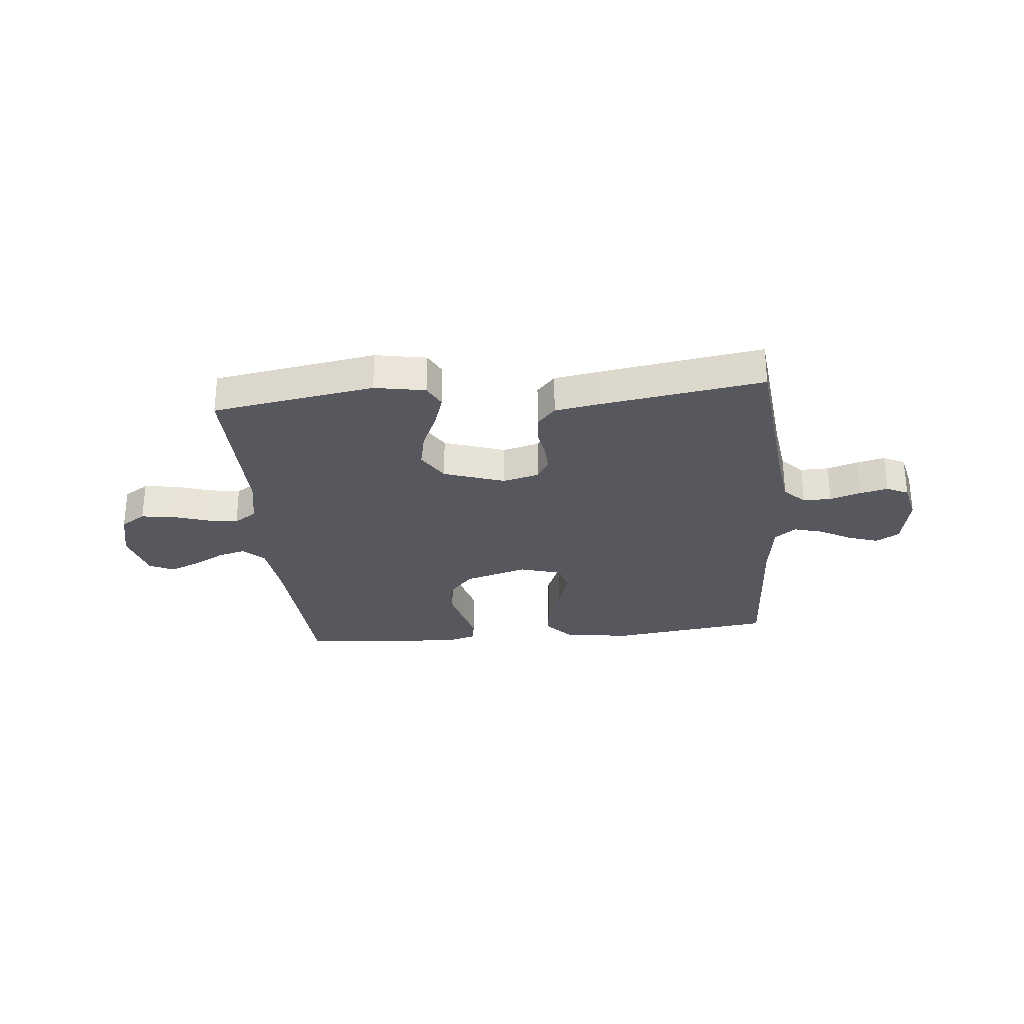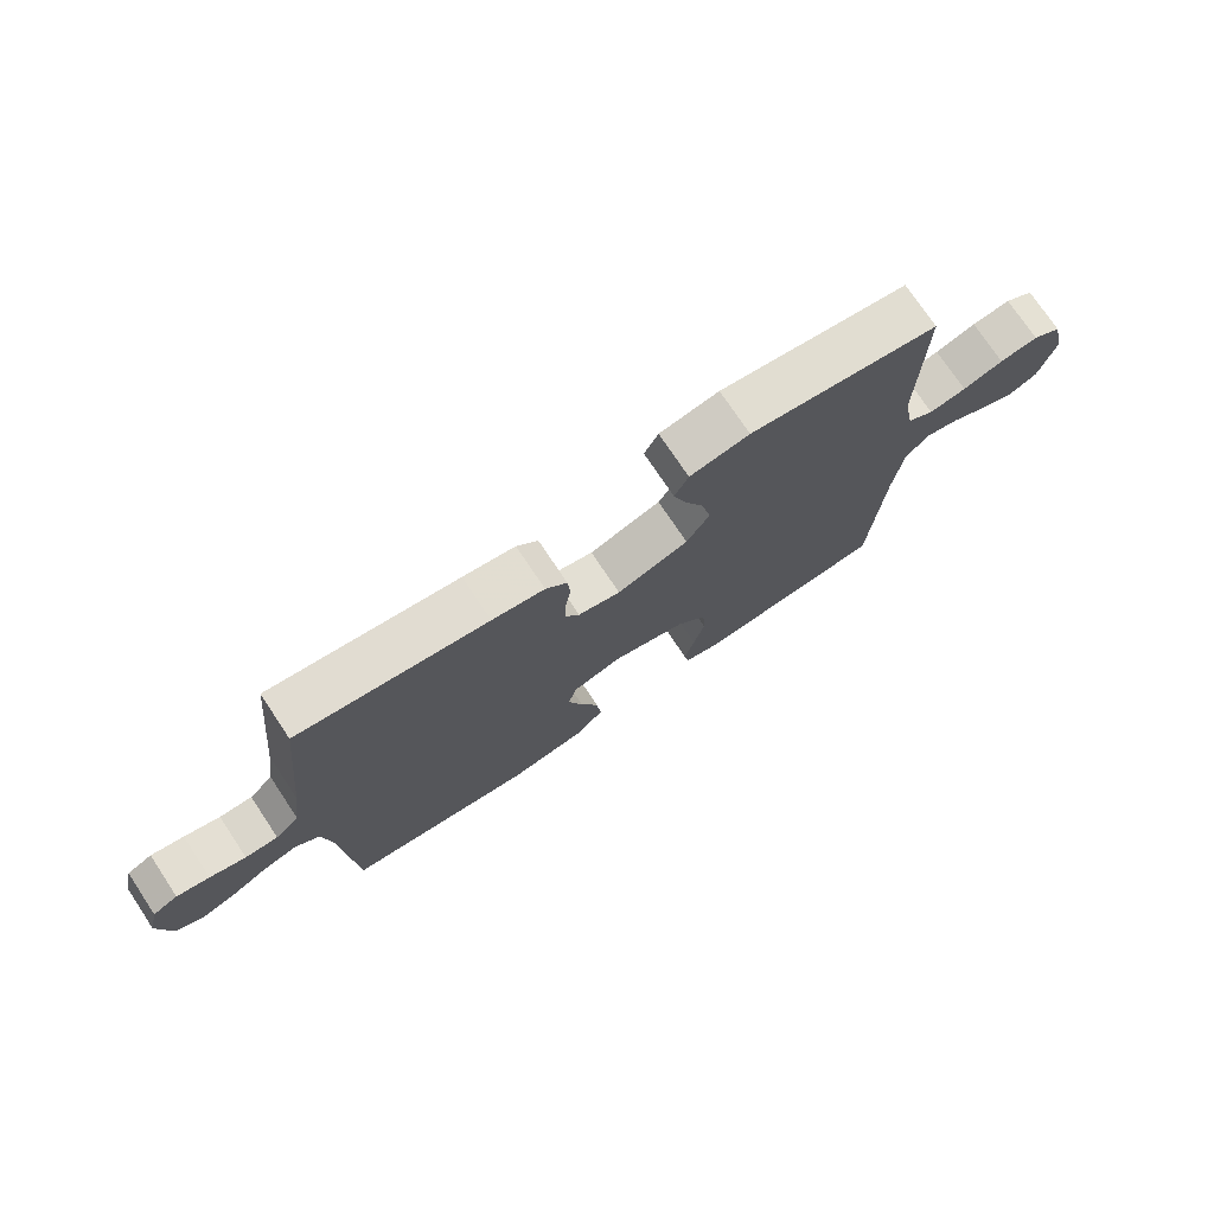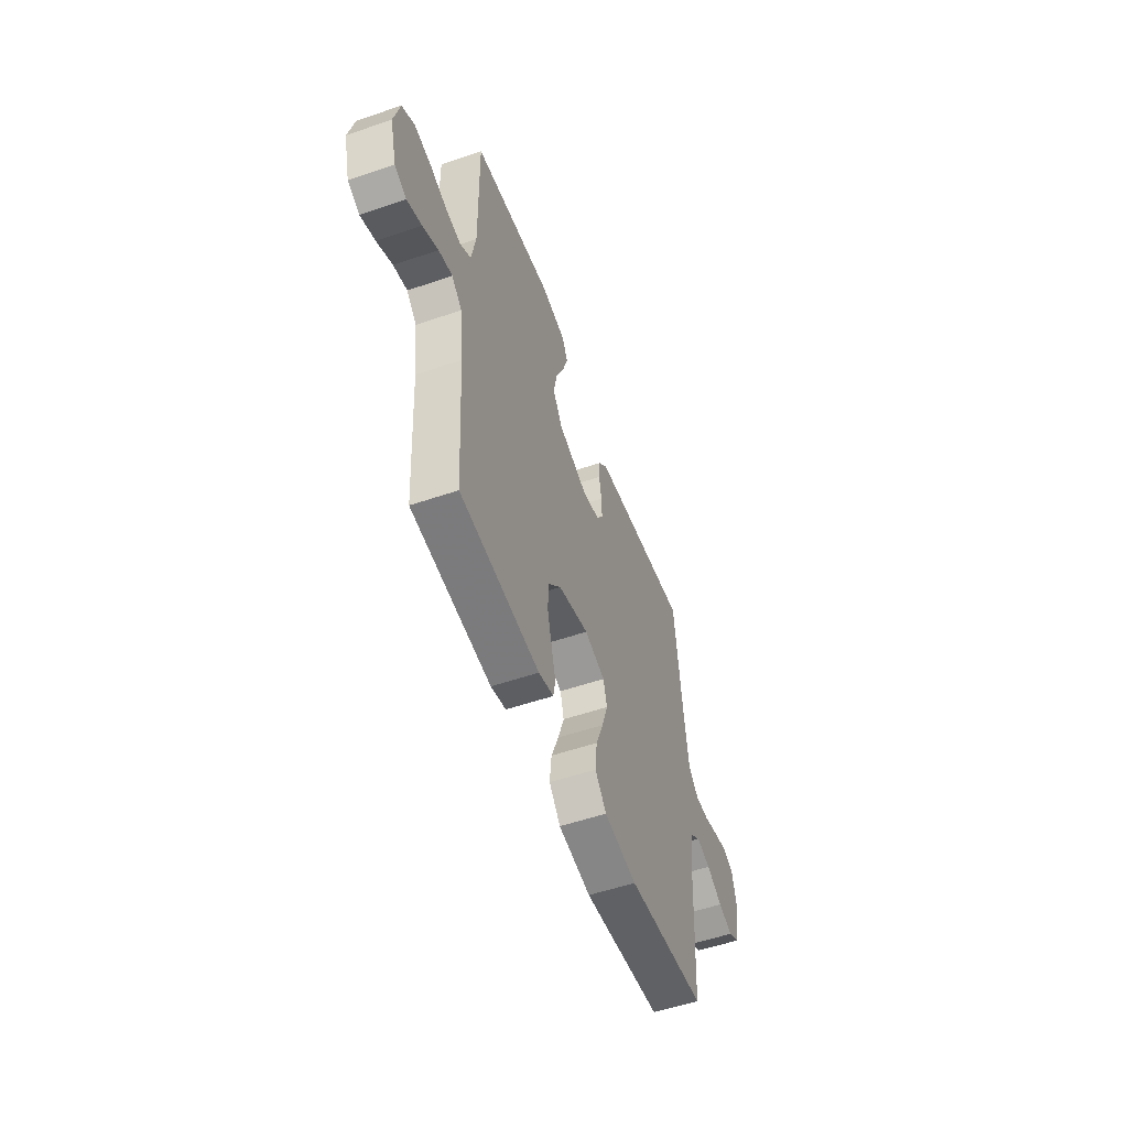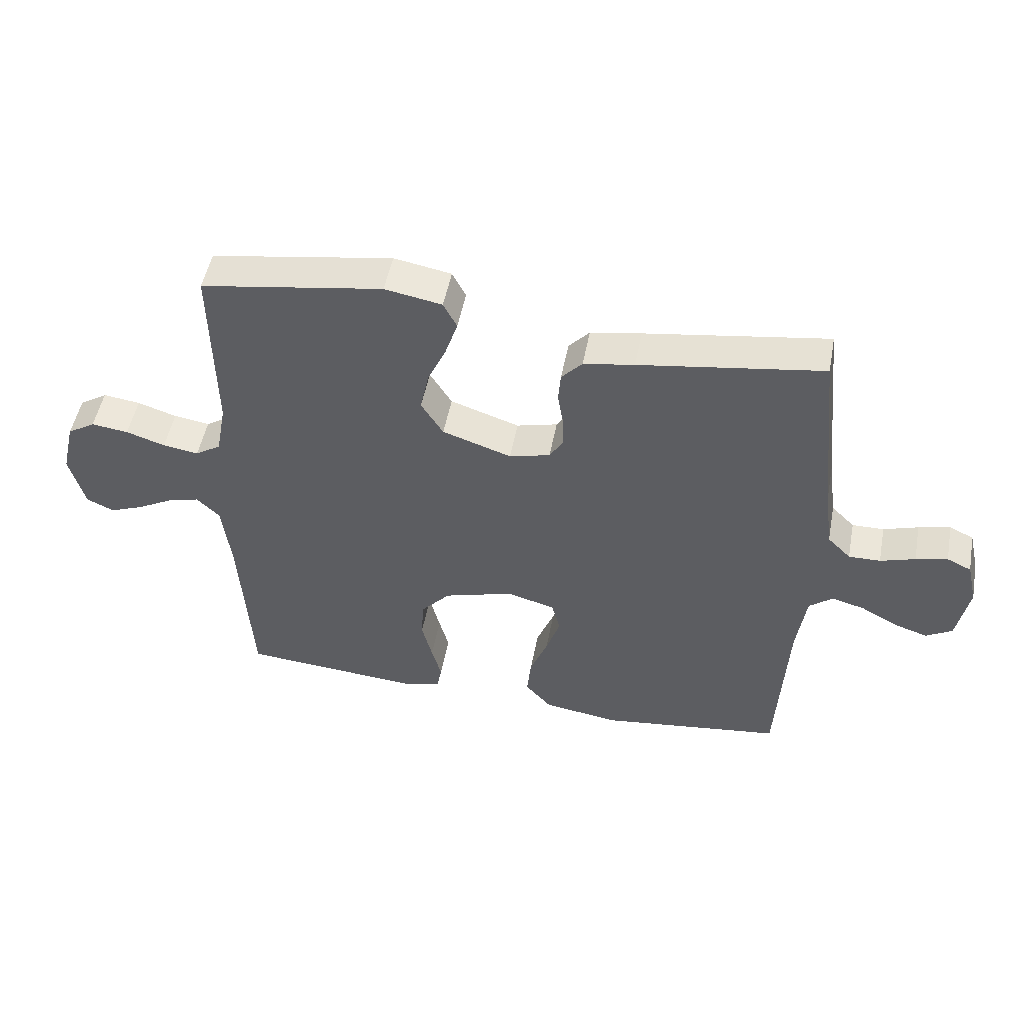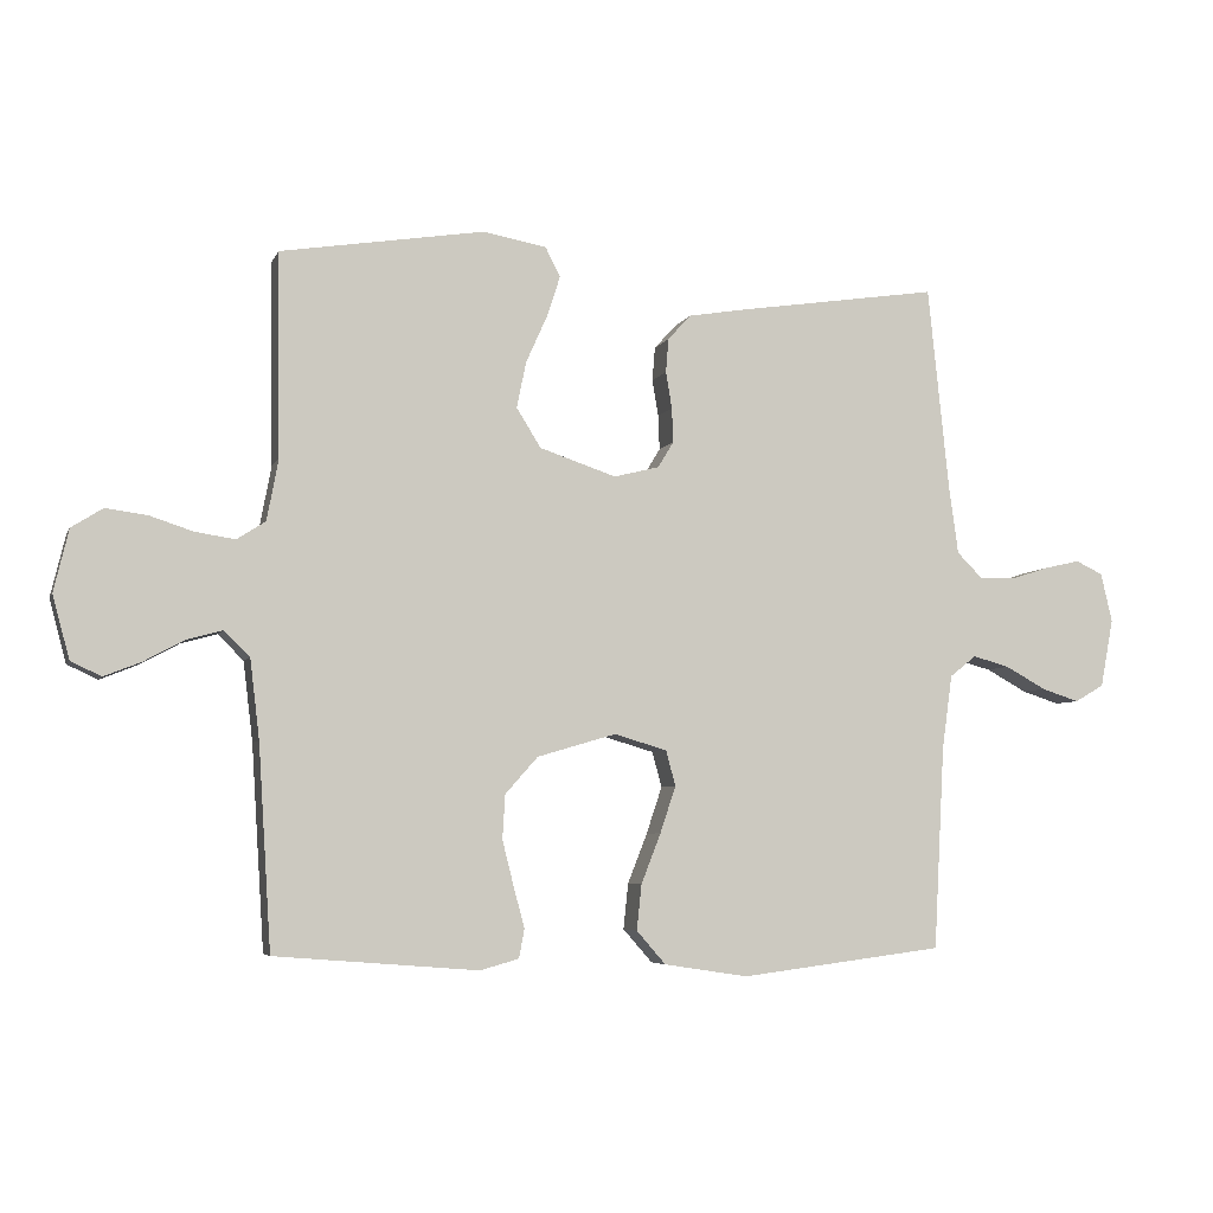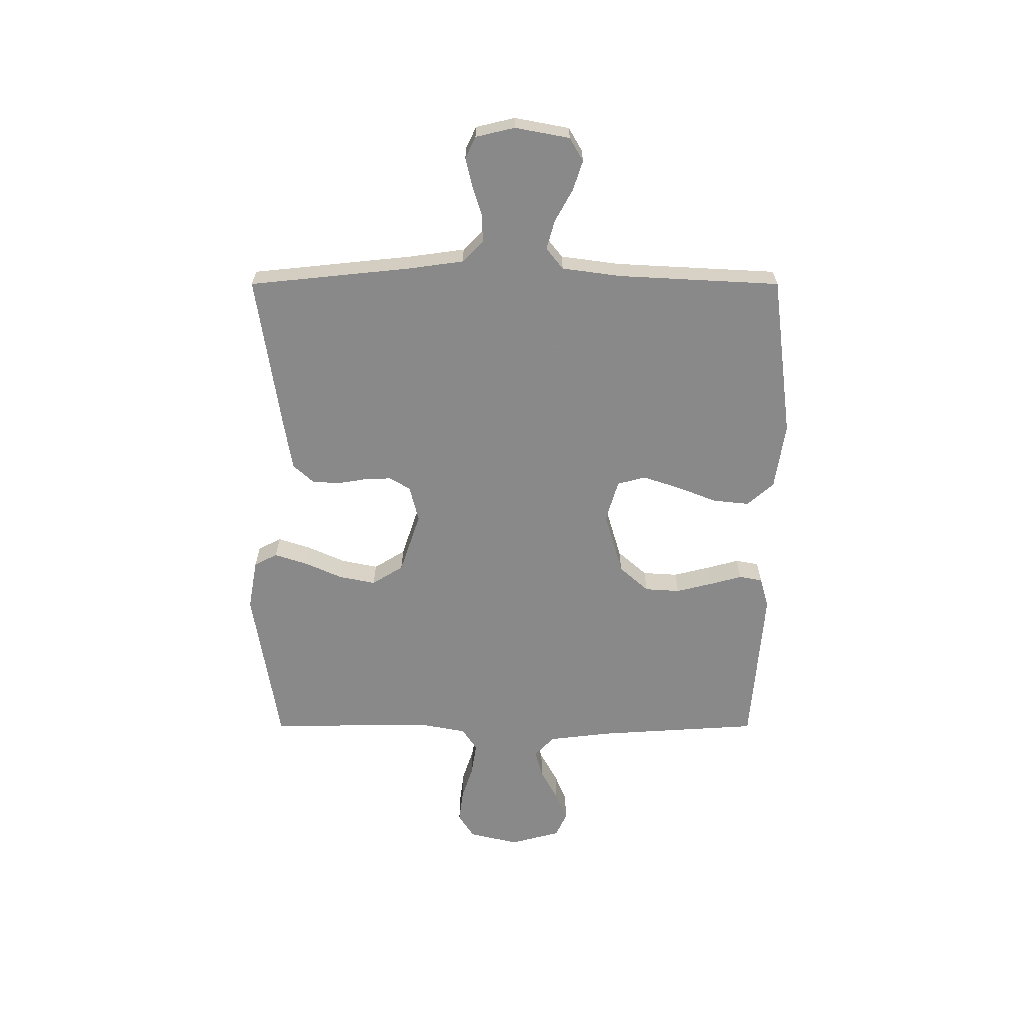
<metadata>
{"format":"obj","ext":"obj","renderer":"f3d","projection":"perspective","resolution":1024,"background":"white","views":[{"elev":-28.9,"azim":5.5,"up":"+Y"},{"elev":74.6,"azim":146.3,"up":"+Z"},{"elev":-54.4,"azim":-70.1,"up":"+Z"},{"elev":50.5,"azim":10.7,"up":"+Z"},{"elev":-5.3,"azim":-15.7,"up":"+Z"},{"elev":-63.3,"azim":90.0,"up":"+Y"}]}
</metadata>
<code>
v 0.5 0.07 0.5
v 0.531 0.07 0.2
v 0.545 0.07 0.098
v 0.583 0.07 0.06
v 0.635 0.07 0.061
v 0.692 0.07 0.079
v 0.744 0.07 0.091
v 0.784 0.07 0.072
v 0.801 0.07 0
v 0.782 0.07 -0.101
v 0.739 0.07 -0.126
v 0.684 0.07 -0.108
v 0.624 0.07 -0.075
v 0.57 0.07 -0.06
v 0.531 0.07 -0.091
v 0.516 0.07 -0.2
v 0.5 0.07 -0.5
v 0.2 0.07 -0.538
v 0.076 0.07 -0.519
v 0.033 0.07 -0.47
v 0.04 0.07 -0.403
v 0.069 0.07 -0.329
v 0.092 0.07 -0.26
v 0.078 0.07 -0.208
v 0 0.07 -0.185
v -0.116 0.07 -0.219
v -0.164 0.07 -0.273
v -0.168 0.07 -0.338
v -0.151 0.07 -0.406
v -0.135 0.07 -0.465
v -0.143 0.07 -0.508
v -0.2 0.07 -0.524
v -0.5 0.07 -0.5
v -0.519 0.07 -0.2
v -0.533 0.07 -0.083
v -0.571 0.07 -0.046
v -0.623 0.07 -0.06
v -0.682 0.07 -0.092
v -0.737 0.07 -0.114
v -0.782 0.07 -0.093
v -0.807 0.07 0
v -0.785 0.07 0.092
v -0.739 0.07 0.121
v -0.678 0.07 0.113
v -0.614 0.07 0.092
v -0.555 0.07 0.083
v -0.513 0.07 0.11
v -0.496 0.07 0.2
v -0.5 0.07 0.5
v -0.2 0.07 0.548
v -0.106 0.07 0.531
v -0.084 0.07 0.488
v -0.104 0.07 0.427
v -0.135 0.07 0.358
v -0.149 0.07 0.29
v -0.113 0.07 0.232
v 0 0.07 0.194
v 0.067 0.07 0.211
v 0.09 0.07 0.249
v 0.088 0.07 0.3
v 0.079 0.07 0.354
v 0.083 0.07 0.404
v 0.117 0.07 0.441
v 0.2 0.07 0.455
v 0.5 0 0.5
v 0.531 0 0.2
v 0.545 0 0.098
v 0.583 0 0.06
v 0.635 0 0.061
v 0.692 0 0.079
v 0.744 0 0.091
v 0.784 0 0.072
v 0.801 0 0
v 0.782 0 -0.101
v 0.739 0 -0.126
v 0.684 0 -0.108
v 0.624 0 -0.075
v 0.57 0 -0.06
v 0.531 0 -0.091
v 0.516 0 -0.2
v 0.5 0 -0.5
v 0.2 0 -0.538
v 0.076 0 -0.519
v 0.033 0 -0.47
v 0.04 0 -0.403
v 0.069 0 -0.329
v 0.092 0 -0.26
v 0.078 0 -0.208
v 0 0 -0.185
v -0.116 0 -0.219
v -0.164 0 -0.273
v -0.168 0 -0.338
v -0.151 0 -0.406
v -0.135 0 -0.465
v -0.143 0 -0.508
v -0.2 0 -0.524
v -0.5 0 -0.5
v -0.519 0 -0.2
v -0.533 0 -0.083
v -0.571 0 -0.046
v -0.623 0 -0.06
v -0.682 0 -0.092
v -0.737 0 -0.114
v -0.782 0 -0.093
v -0.807 0 0
v -0.785 0 0.092
v -0.739 0 0.121
v -0.678 0 0.113
v -0.614 0 0.092
v -0.555 0 0.083
v -0.513 0 0.11
v -0.496 0 0.2
v -0.5 0 0.5
v -0.2 0 0.548
v -0.106 0 0.531
v -0.084 0 0.488
v -0.104 0 0.427
v -0.135 0 0.358
v -0.149 0 0.29
v -0.113 0 0.232
v 0 0 0.194
v 0.067 0 0.211
v 0.09 0 0.249
v 0.088 0 0.3
v 0.079 0 0.354
v 0.083 0 0.404
v 0.117 0 0.441
v 0.2 0 0.455
f 63 64 1 2
f 60 61 62 63
f 59 60 63 2
f 58 59 2 3
f 57 58 3 4
f 51 52 53 54
f 51 54 55
f 48 49 50 51
f 47 48 51 55
f 46 47 55 56
f 42 43 44 45
f 42 45 46
f 41 42 46
f 40 41 46
f 37 38 39 40
f 36 37 40 46
f 35 36 46 56
f 31 32 33 34
f 29 30 31 34
f 28 29 34 35
f 27 28 35
f 26 27 35 56
f 19 20 21 22
f 19 22 23
f 16 17 18 19
f 15 16 19 23
f 14 15 23 24
f 10 11 12 13
f 10 13 14
f 9 10 14
f 8 9 14
f 5 6 7 8
f 5 8 14 24
f 25 26 56 57
f 25 57 4
f 4 5 24 25
f 66 65 128 127
f 127 126 125 124
f 66 127 124 123
f 67 66 123 122
f 68 67 122 121
f 118 117 116 115
f 119 118 115
f 115 114 113 112
f 119 115 112 111
f 120 119 111 110
f 109 108 107 106
f 110 109 106
f 110 106 105
f 110 105 104
f 104 103 102 101
f 110 104 101 100
f 120 110 100 99
f 98 97 96 95
f 98 95 94 93
f 99 98 93 92
f 99 92 91
f 120 99 91 90
f 86 85 84 83
f 87 86 83
f 83 82 81 80
f 87 83 80 79
f 88 87 79 78
f 77 76 75 74
f 78 77 74
f 78 74 73
f 78 73 72
f 72 71 70 69
f 88 78 72 69
f 121 120 90 89
f 68 121 89
f 89 88 69 68
f 1 65 66 2
f 2 66 67 3
f 3 67 68 4
f 4 68 69 5
f 5 69 70 6
f 6 70 71 7
f 7 71 72 8
f 8 72 73 9
f 9 73 74 10
f 10 74 75 11
f 11 75 76 12
f 12 76 77 13
f 13 77 78 14
f 14 78 79 15
f 15 79 80 16
f 16 80 81 17
f 17 81 82 18
f 18 82 83 19
f 19 83 84 20
f 20 84 85 21
f 21 85 86 22
f 22 86 87 23
f 23 87 88 24
f 24 88 89 25
f 25 89 90 26
f 26 90 91 27
f 27 91 92 28
f 28 92 93 29
f 29 93 94 30
f 30 94 95 31
f 31 95 96 32
f 32 96 97 33
f 33 97 98 34
f 34 98 99 35
f 35 99 100 36
f 36 100 101 37
f 37 101 102 38
f 38 102 103 39
f 39 103 104 40
f 40 104 105 41
f 41 105 106 42
f 42 106 107 43
f 43 107 108 44
f 44 108 109 45
f 45 109 110 46
f 46 110 111 47
f 47 111 112 48
f 48 112 113 49
f 49 113 114 50
f 50 114 115 51
f 51 115 116 52
f 52 116 117 53
f 53 117 118 54
f 54 118 119 55
f 55 119 120 56
f 56 120 121 57
f 57 121 122 58
f 58 122 123 59
f 59 123 124 60
f 60 124 125 61
f 61 125 126 62
f 62 126 127 63
f 63 127 128 64
f 64 128 65 1

</code>
